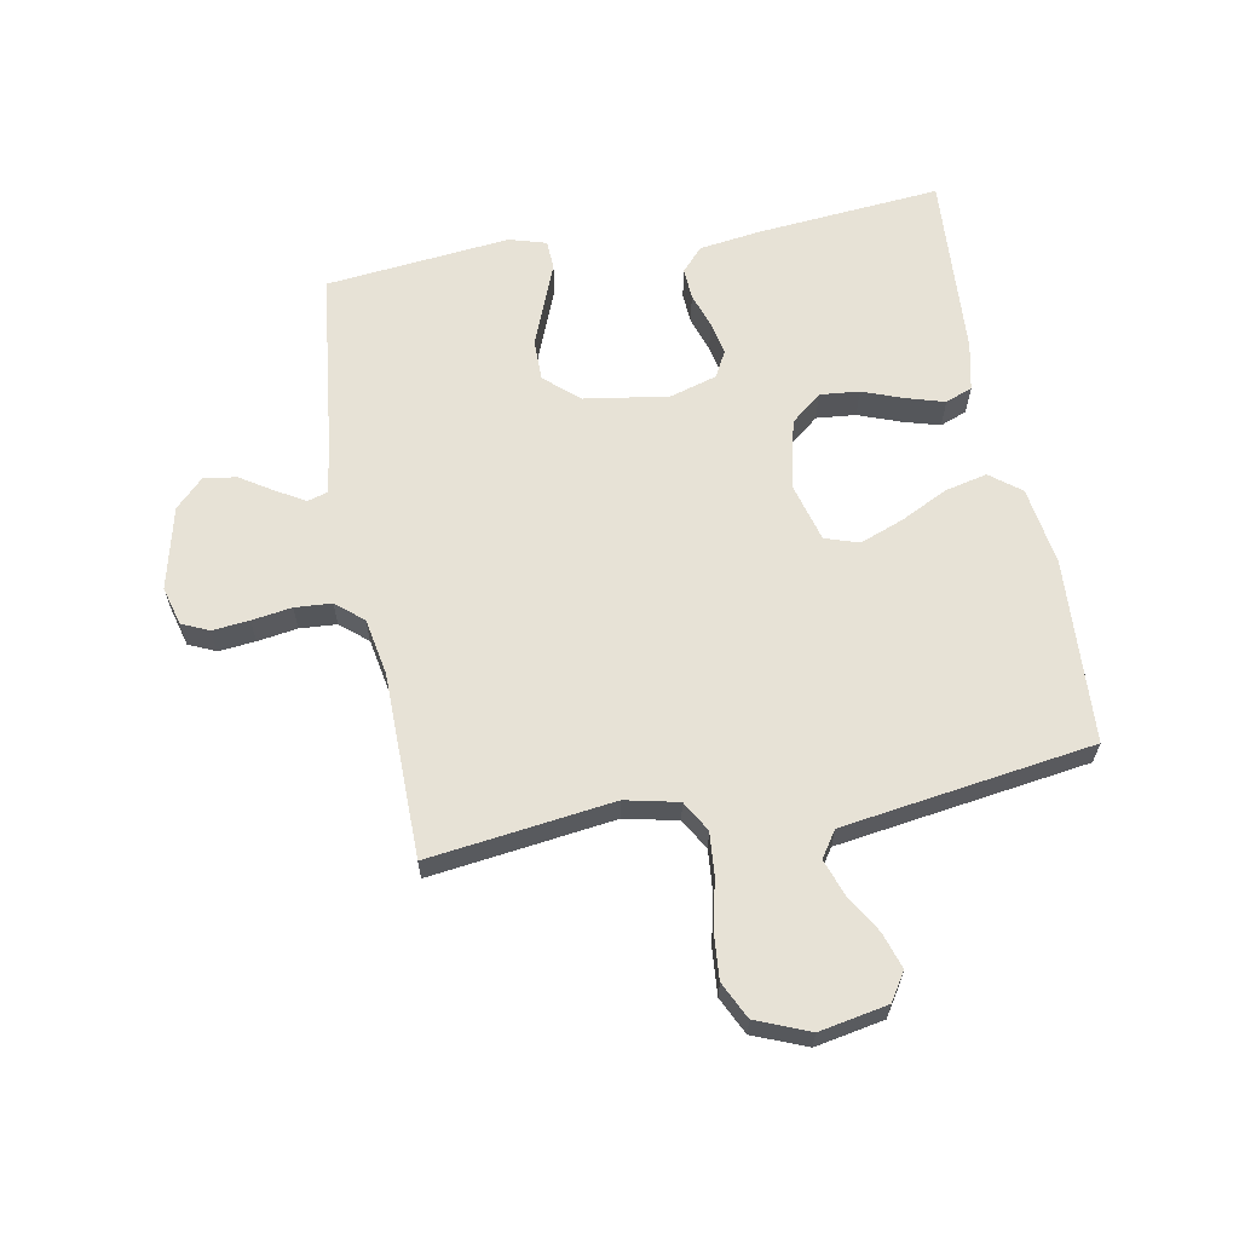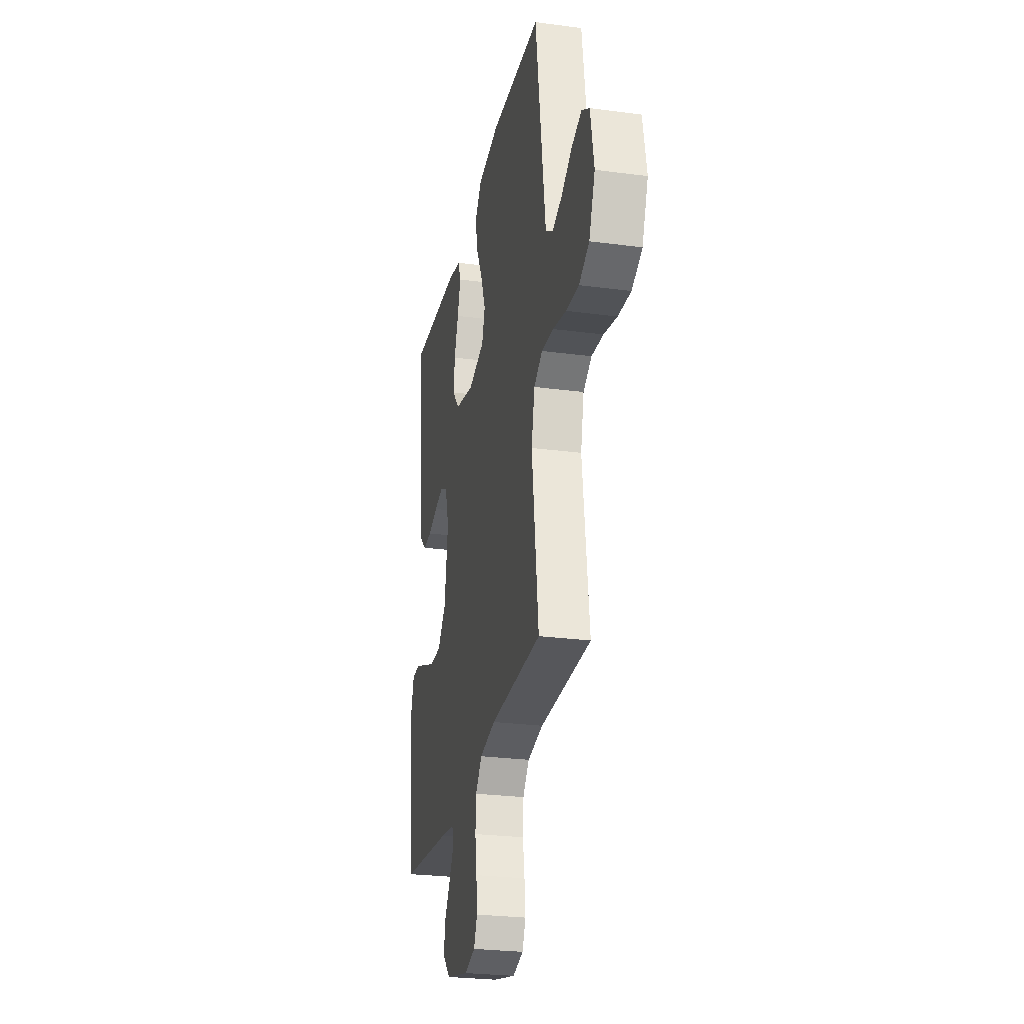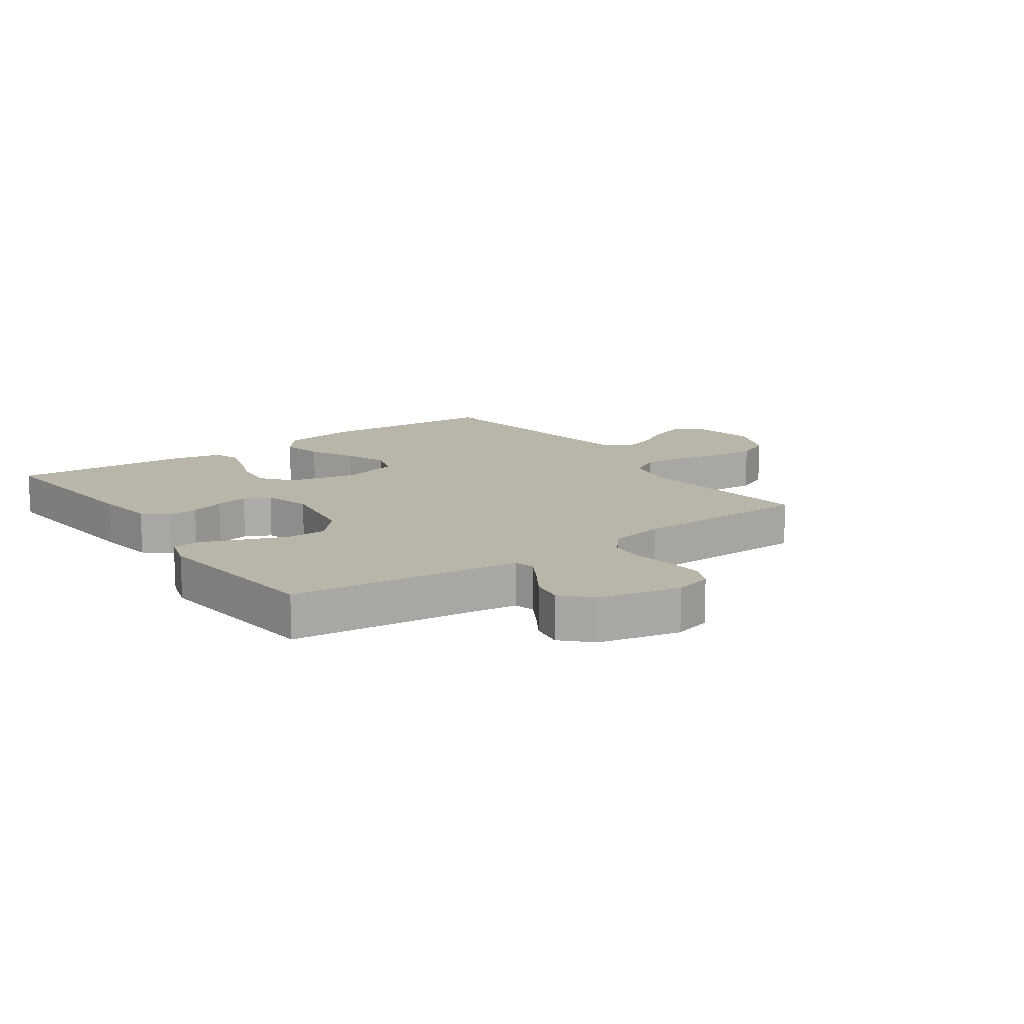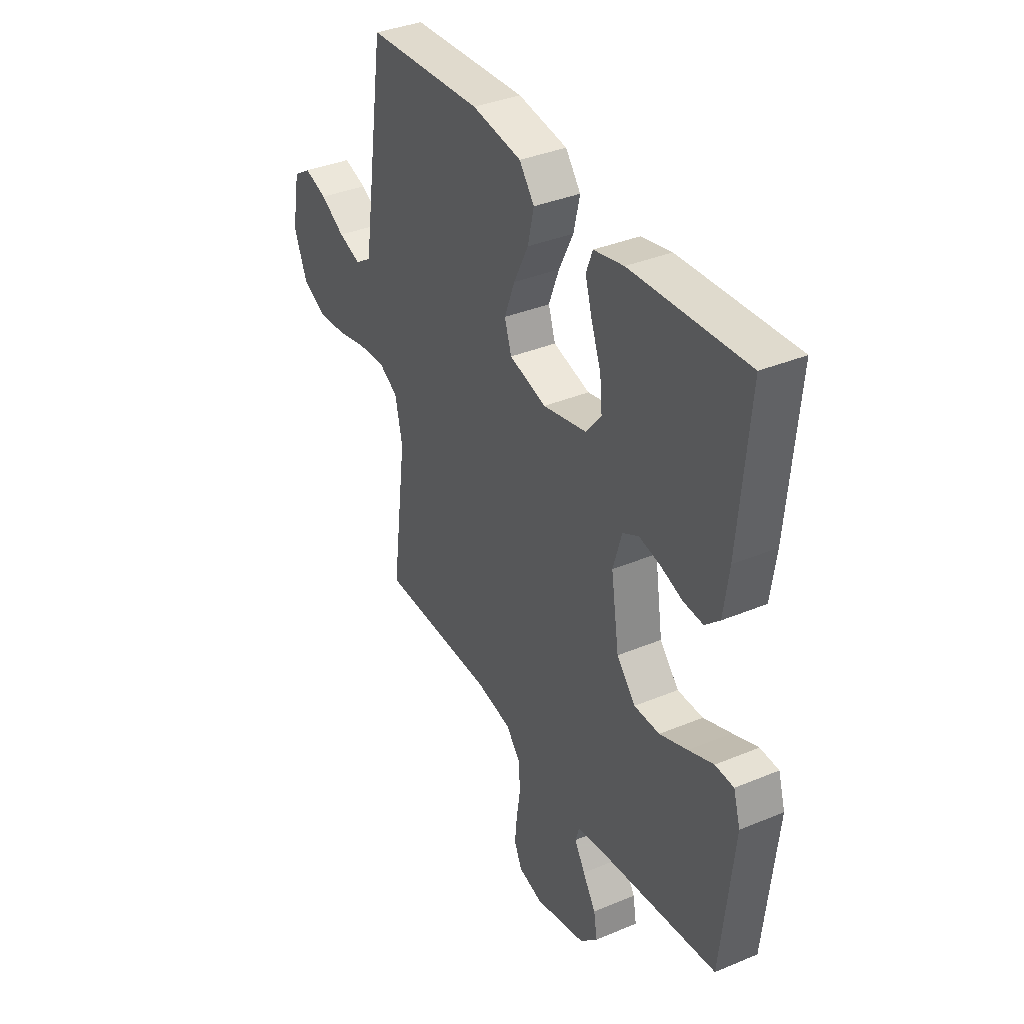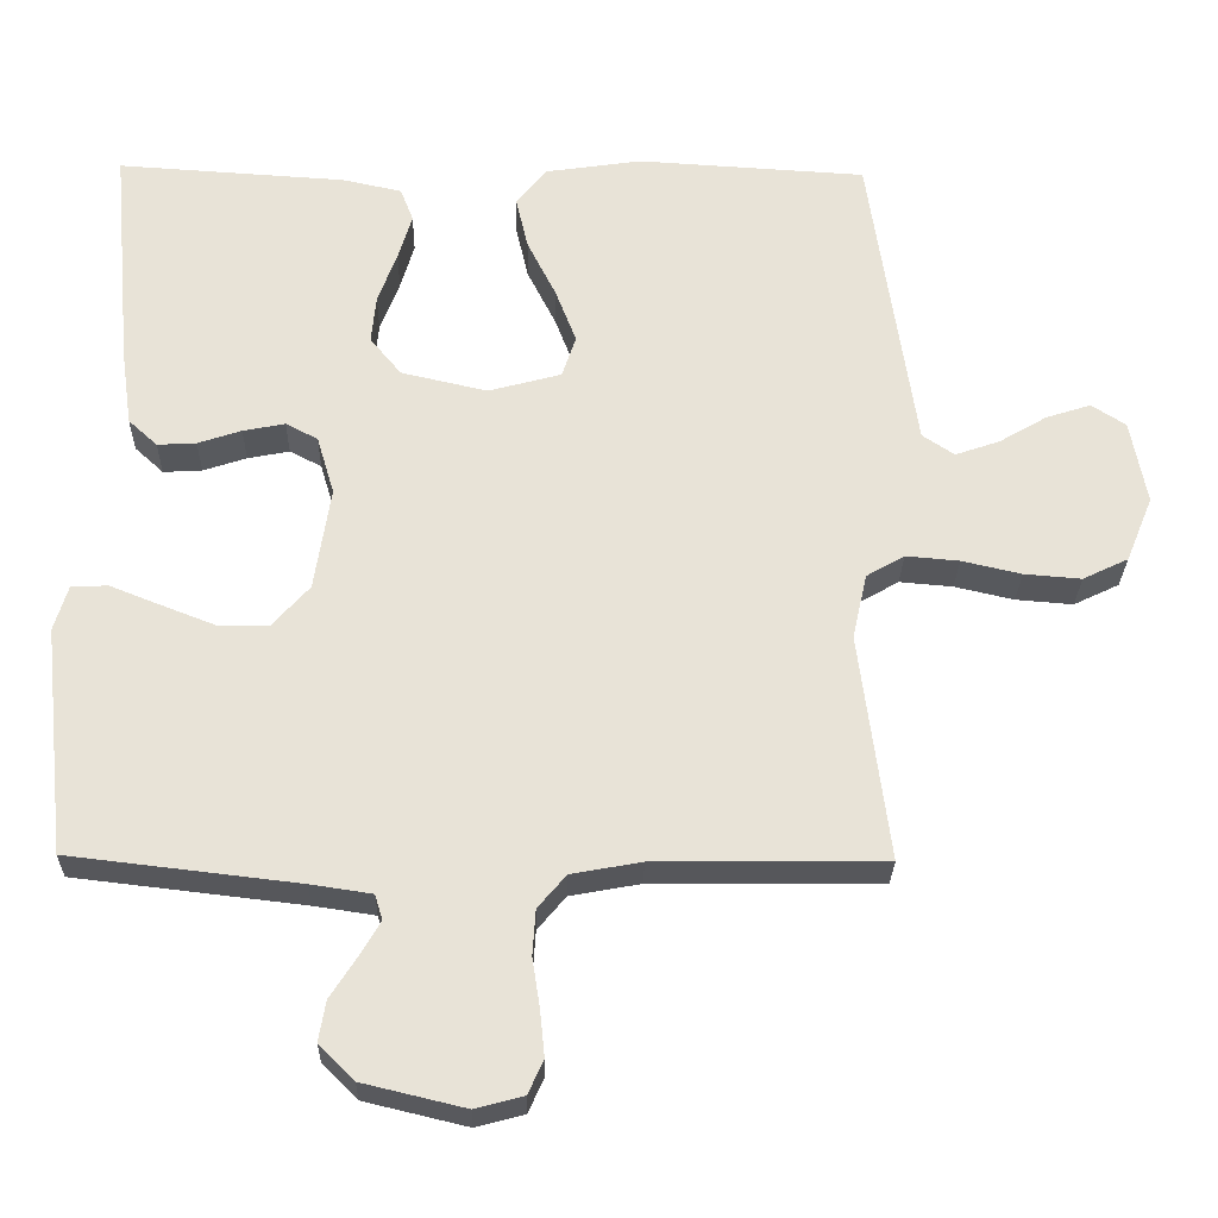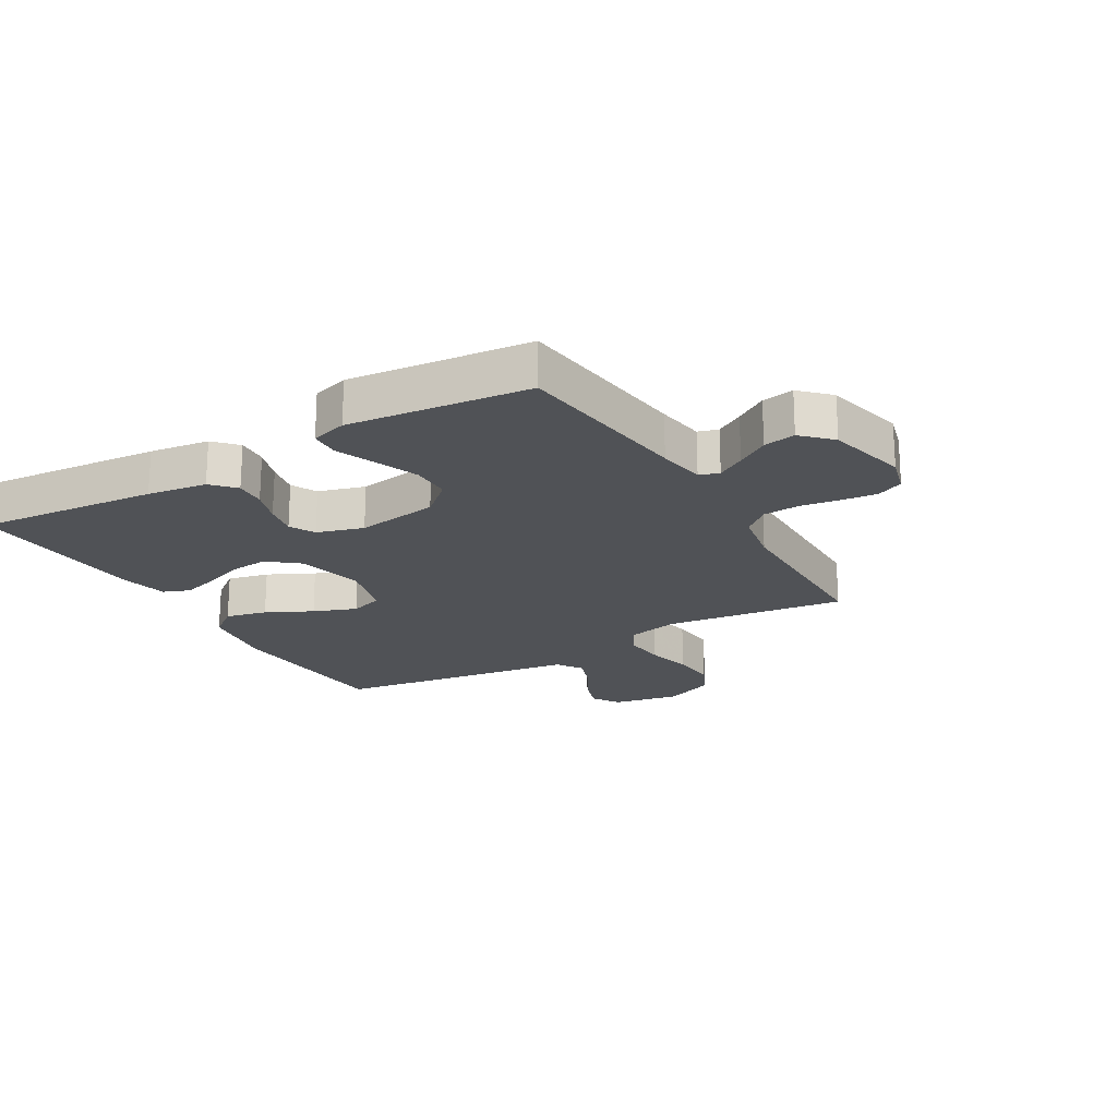
<metadata>
{"format":"obj","ext":"obj","renderer":"f3d","projection":"perspective","resolution":1024,"background":"white","views":[{"elev":63.2,"azim":-100.5,"up":"+Y"},{"elev":-26.7,"azim":-101.7,"up":"+Z"},{"elev":13.6,"azim":144.6,"up":"+Y"},{"elev":36.7,"azim":61.6,"up":"+Z"},{"elev":-27.3,"azim":178.8,"up":"+Z"},{"elev":-20.6,"azim":120.4,"up":"+Y"}]}
</metadata>
<code>
v 0.5 0.07 -0.5
v 0.2 0.07 -0.535
v 0.12 0.07 -0.547
v 0.11 0.07 -0.58
v 0.137 0.07 -0.626
v 0.171 0.07 -0.679
v 0.18 0.07 -0.732
v 0.134 0.07 -0.778
v 0 0.07 -0.81
v -0.063 0.07 -0.793
v -0.083 0.07 -0.749
v -0.077 0.07 -0.689
v -0.067 0.07 -0.624
v -0.071 0.07 -0.564
v -0.108 0.07 -0.52
v -0.2 0.07 -0.503
v -0.5 0.07 -0.5
v -0.461 0.07 -0.2
v -0.48 0.07 -0.114
v -0.53 0.07 -0.085
v -0.6 0.07 -0.091
v -0.678 0.07 -0.109
v -0.753 0.07 -0.115
v -0.813 0.07 -0.086
v -0.848 0.07 0
v -0.827 0.07 0.111
v -0.782 0.07 0.14
v -0.723 0.07 0.121
v -0.66 0.07 0.084
v -0.602 0.07 0.064
v -0.56 0.07 0.092
v -0.544 0.07 0.2
v -0.5 0.07 0.5
v -0.2 0.07 0.518
v -0.072 0.07 0.499
v -0.033 0.07 0.449
v -0.049 0.07 0.38
v -0.087 0.07 0.304
v -0.114 0.07 0.233
v -0.096 0.07 0.178
v 0 0.07 0.152
v 0.113 0.07 0.178
v 0.154 0.07 0.228
v 0.148 0.07 0.292
v 0.123 0.07 0.359
v 0.105 0.07 0.42
v 0.122 0.07 0.464
v 0.2 0.07 0.481
v 0.5 0.07 0.5
v 0.473 0.07 0.2
v 0.459 0.07 0.101
v 0.421 0.07 0.066
v 0.37 0.07 0.069
v 0.313 0.07 0.088
v 0.258 0.07 0.099
v 0.216 0.07 0.077
v 0.193 0.07 0
v 0.214 0.07 -0.137
v 0.263 0.07 -0.192
v 0.329 0.07 -0.192
v 0.401 0.07 -0.164
v 0.466 0.07 -0.138
v 0.514 0.07 -0.14
v 0.532 0.07 -0.2
v 0.5 0 -0.5
v 0.2 0 -0.535
v 0.12 0 -0.547
v 0.11 0 -0.58
v 0.137 0 -0.626
v 0.171 0 -0.679
v 0.18 0 -0.732
v 0.134 0 -0.778
v 0 0 -0.81
v -0.063 0 -0.793
v -0.083 0 -0.749
v -0.077 0 -0.689
v -0.067 0 -0.624
v -0.071 0 -0.564
v -0.108 0 -0.52
v -0.2 0 -0.503
v -0.5 0 -0.5
v -0.461 0 -0.2
v -0.48 0 -0.114
v -0.53 0 -0.085
v -0.6 0 -0.091
v -0.678 0 -0.109
v -0.753 0 -0.115
v -0.813 0 -0.086
v -0.848 0 0
v -0.827 0 0.111
v -0.782 0 0.14
v -0.723 0 0.121
v -0.66 0 0.084
v -0.602 0 0.064
v -0.56 0 0.092
v -0.544 0 0.2
v -0.5 0 0.5
v -0.2 0 0.518
v -0.072 0 0.499
v -0.033 0 0.449
v -0.049 0 0.38
v -0.087 0 0.304
v -0.114 0 0.233
v -0.096 0 0.178
v 0 0 0.152
v 0.113 0 0.178
v 0.154 0 0.228
v 0.148 0 0.292
v 0.123 0 0.359
v 0.105 0 0.42
v 0.122 0 0.464
v 0.2 0 0.481
v 0.5 0 0.5
v 0.473 0 0.2
v 0.459 0 0.101
v 0.421 0 0.066
v 0.37 0 0.069
v 0.313 0 0.088
v 0.258 0 0.099
v 0.216 0 0.077
v 0.193 0 0
v 0.214 0 -0.137
v 0.263 0 -0.192
v 0.329 0 -0.192
v 0.401 0 -0.164
v 0.466 0 -0.138
v 0.514 0 -0.14
v 0.532 0 -0.2
f 64 1 2
f 63 64 2
f 62 63 2
f 61 62 2
f 60 61 2 3
f 59 60 3
f 58 59 3
f 57 58 3 4
f 52 53 54
f 51 52 54
f 50 51 54
f 49 50 54
f 48 49 54
f 47 48 54
f 46 47 54
f 45 46 54
f 44 45 54
f 43 44 54 55
f 42 43 55 56
f 36 37 38
f 35 36 38
f 34 35 38
f 33 34 38
f 32 33 38
f 31 32 38 39
f 30 31 39 40
f 27 28 29
f 26 27 29
f 25 26 29
f 24 25 29
f 23 24 29
f 22 23 29
f 21 22 29
f 20 21 29 30
f 30 40 41
f 20 30 41
f 19 20 41
f 16 17 18
f 42 56 57
f 41 42 57
f 19 41 57
f 18 19 57
f 16 18 57
f 15 16 57
f 11 12 13
f 10 11 13
f 9 10 13
f 8 9 13
f 7 8 13
f 6 7 13
f 5 6 13
f 14 15 57 4
f 4 5 13 14
f 66 65 128
f 66 128 127
f 66 127 126
f 66 126 125
f 67 66 125 124
f 67 124 123
f 67 123 122
f 68 67 122 121
f 118 117 116
f 118 116 115
f 118 115 114
f 118 114 113
f 118 113 112
f 118 112 111
f 118 111 110
f 118 110 109
f 118 109 108
f 119 118 108 107
f 120 119 107 106
f 102 101 100
f 102 100 99
f 102 99 98
f 102 98 97
f 102 97 96
f 103 102 96 95
f 104 103 95 94
f 93 92 91
f 93 91 90
f 93 90 89
f 93 89 88
f 93 88 87
f 93 87 86
f 93 86 85
f 94 93 85 84
f 105 104 94
f 105 94 84
f 105 84 83
f 82 81 80
f 121 120 106
f 121 106 105
f 121 105 83
f 121 83 82
f 121 82 80
f 121 80 79
f 77 76 75
f 77 75 74
f 77 74 73
f 77 73 72
f 77 72 71
f 77 71 70
f 77 70 69
f 68 121 79 78
f 78 77 69 68
f 1 65 66 2
f 2 66 67 3
f 3 67 68 4
f 4 68 69 5
f 5 69 70 6
f 6 70 71 7
f 7 71 72 8
f 8 72 73 9
f 9 73 74 10
f 10 74 75 11
f 11 75 76 12
f 12 76 77 13
f 13 77 78 14
f 14 78 79 15
f 15 79 80 16
f 16 80 81 17
f 17 81 82 18
f 18 82 83 19
f 19 83 84 20
f 20 84 85 21
f 21 85 86 22
f 22 86 87 23
f 23 87 88 24
f 24 88 89 25
f 25 89 90 26
f 26 90 91 27
f 27 91 92 28
f 28 92 93 29
f 29 93 94 30
f 30 94 95 31
f 31 95 96 32
f 32 96 97 33
f 33 97 98 34
f 34 98 99 35
f 35 99 100 36
f 36 100 101 37
f 37 101 102 38
f 38 102 103 39
f 39 103 104 40
f 40 104 105 41
f 41 105 106 42
f 42 106 107 43
f 43 107 108 44
f 44 108 109 45
f 45 109 110 46
f 46 110 111 47
f 47 111 112 48
f 48 112 113 49
f 49 113 114 50
f 50 114 115 51
f 51 115 116 52
f 52 116 117 53
f 53 117 118 54
f 54 118 119 55
f 55 119 120 56
f 56 120 121 57
f 57 121 122 58
f 58 122 123 59
f 59 123 124 60
f 60 124 125 61
f 61 125 126 62
f 62 126 127 63
f 63 127 128 64
f 64 128 65 1

</code>
